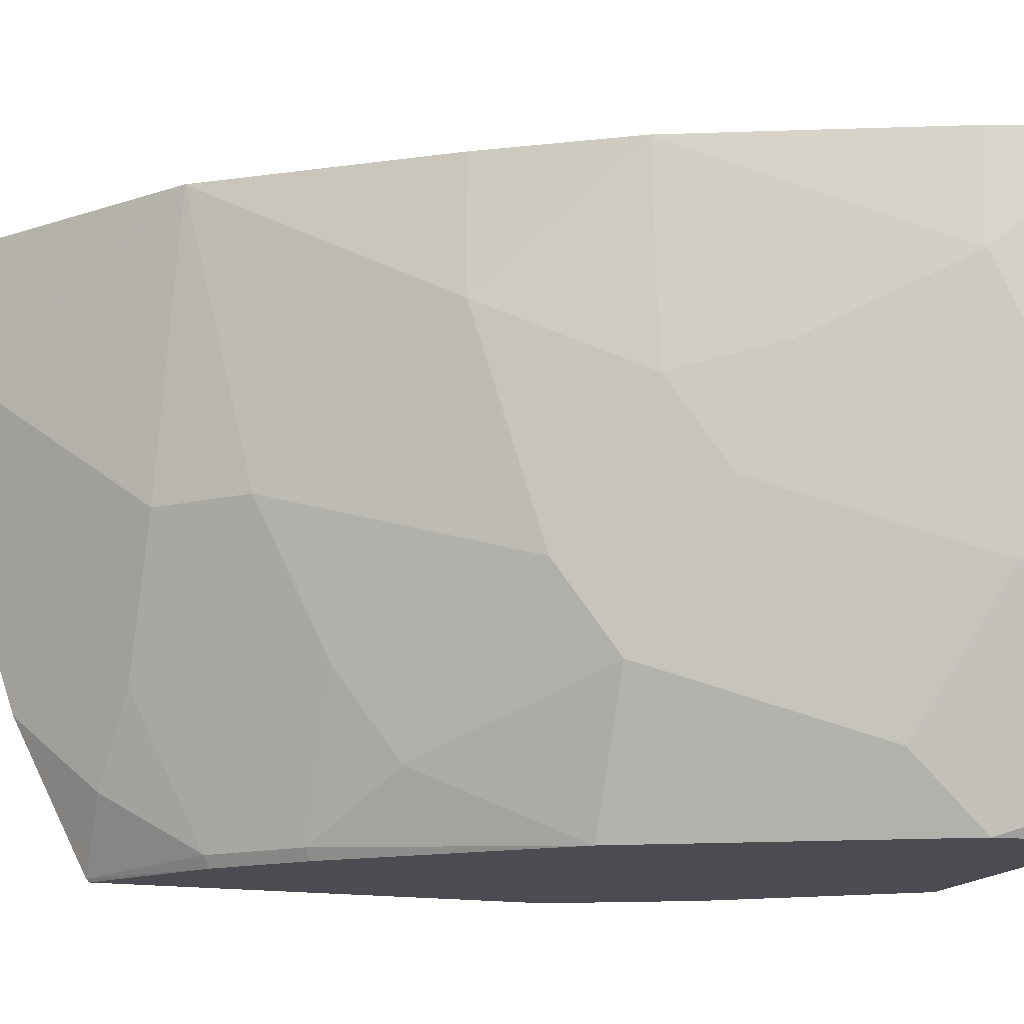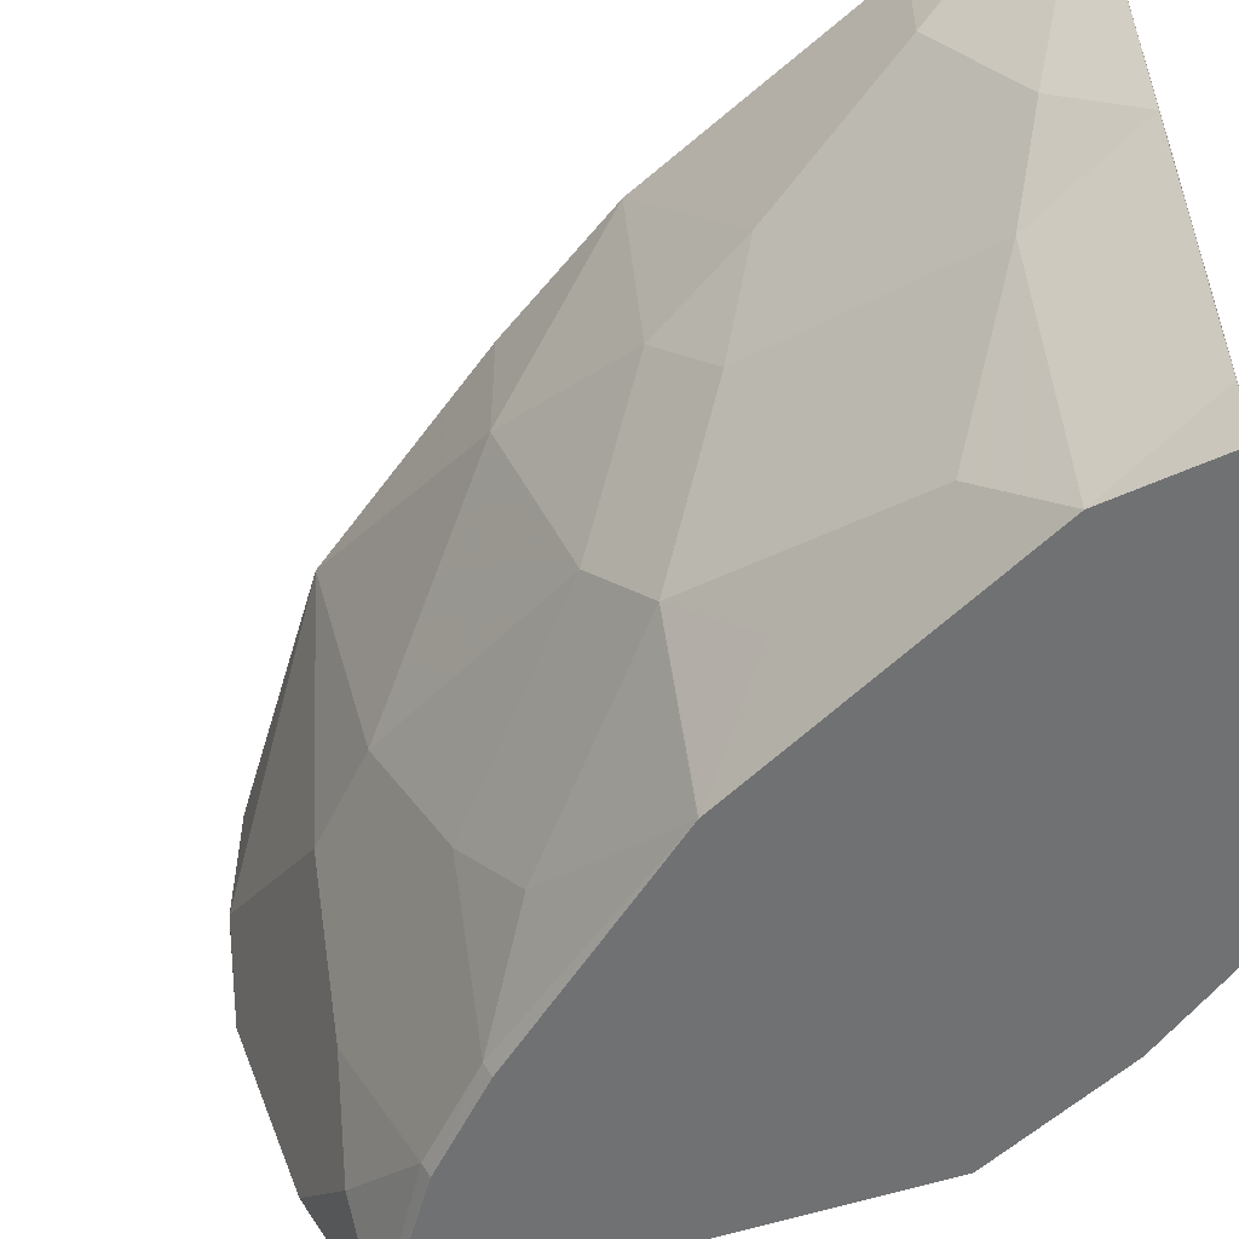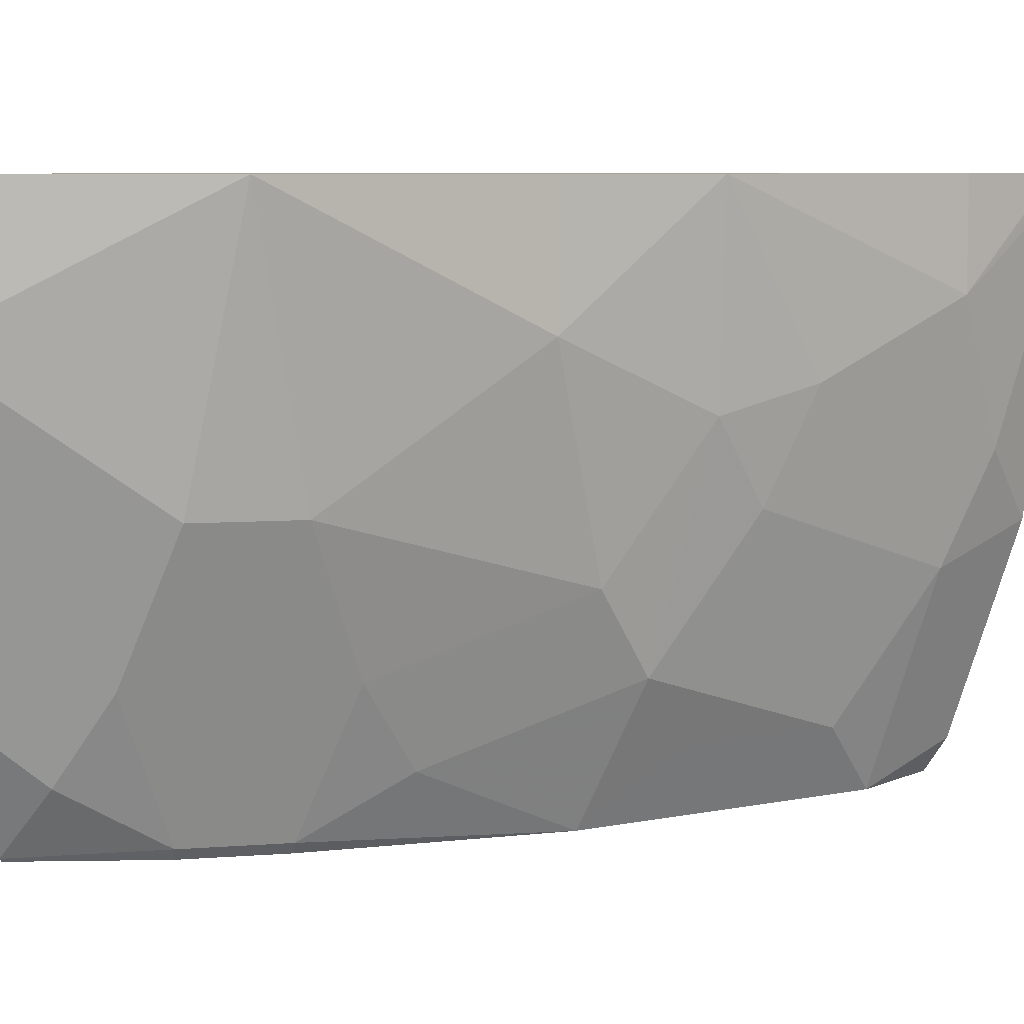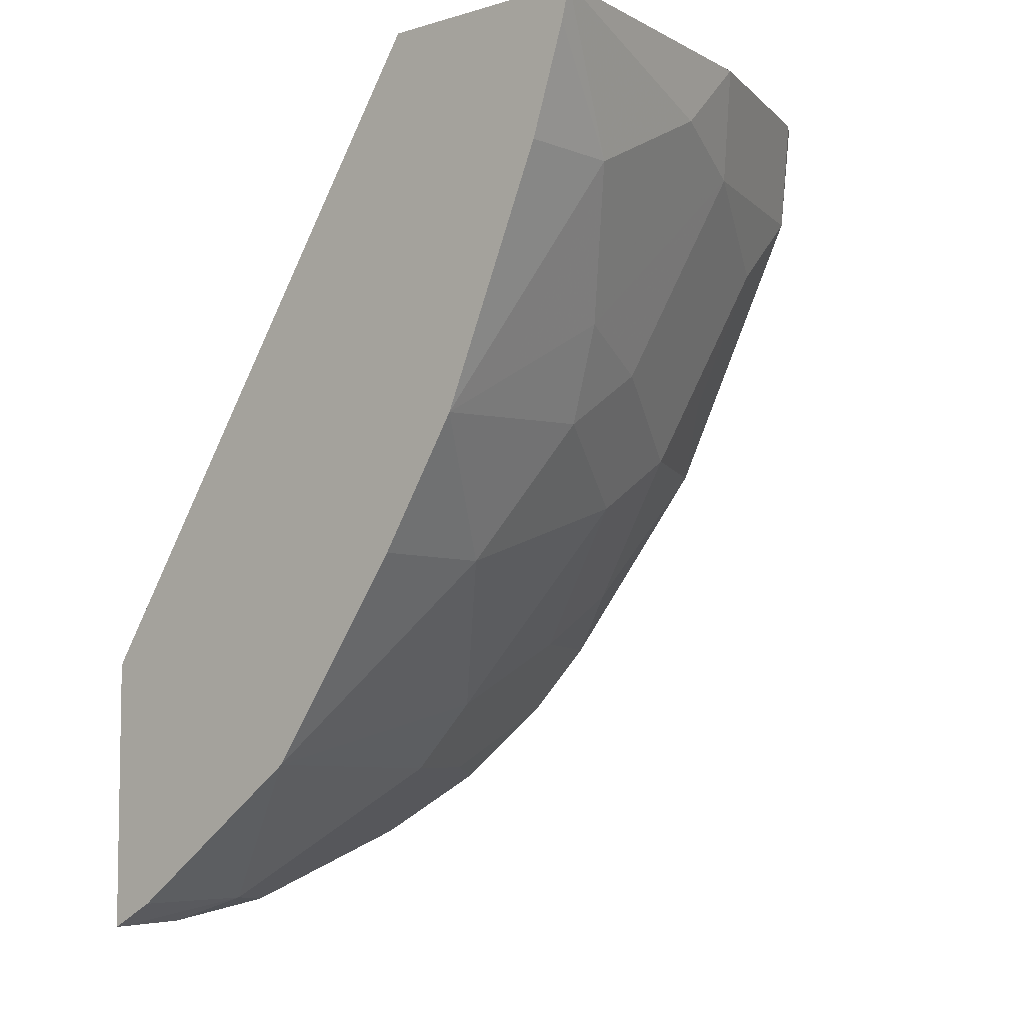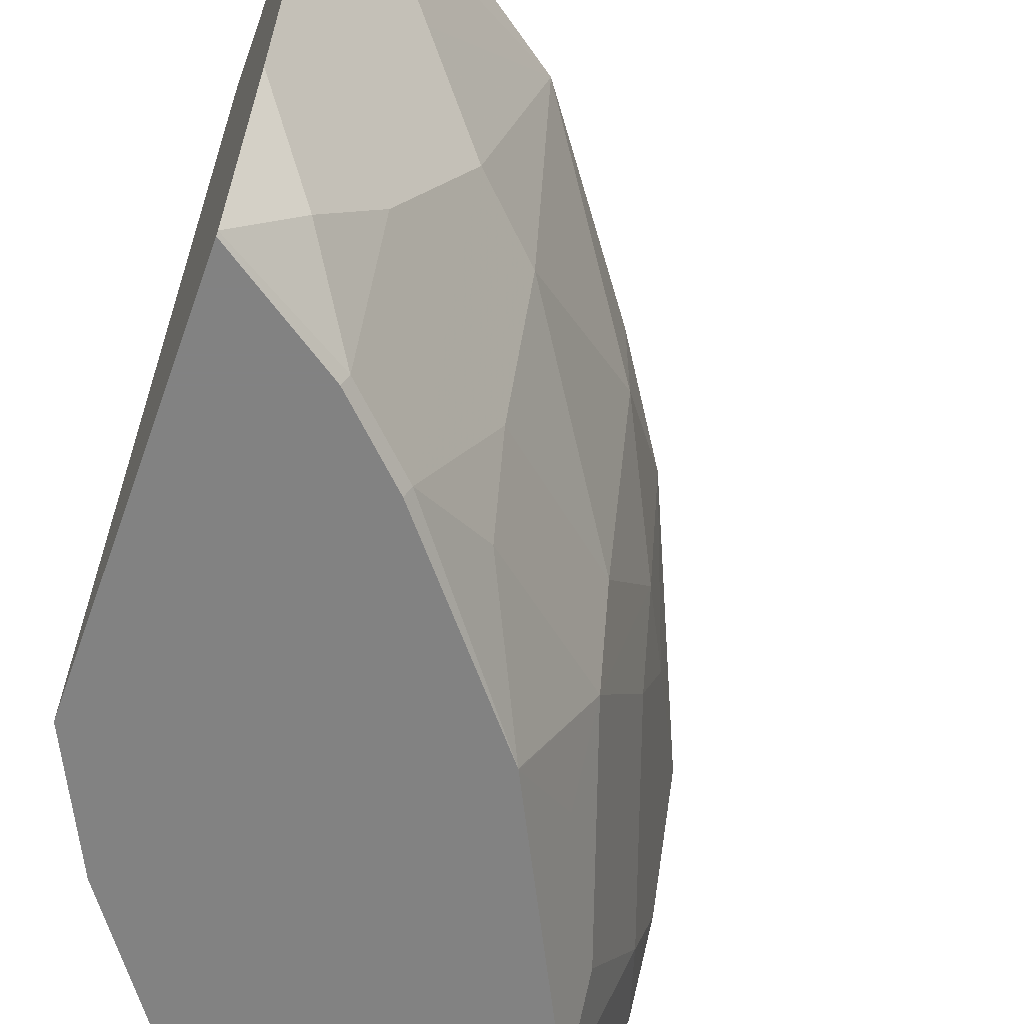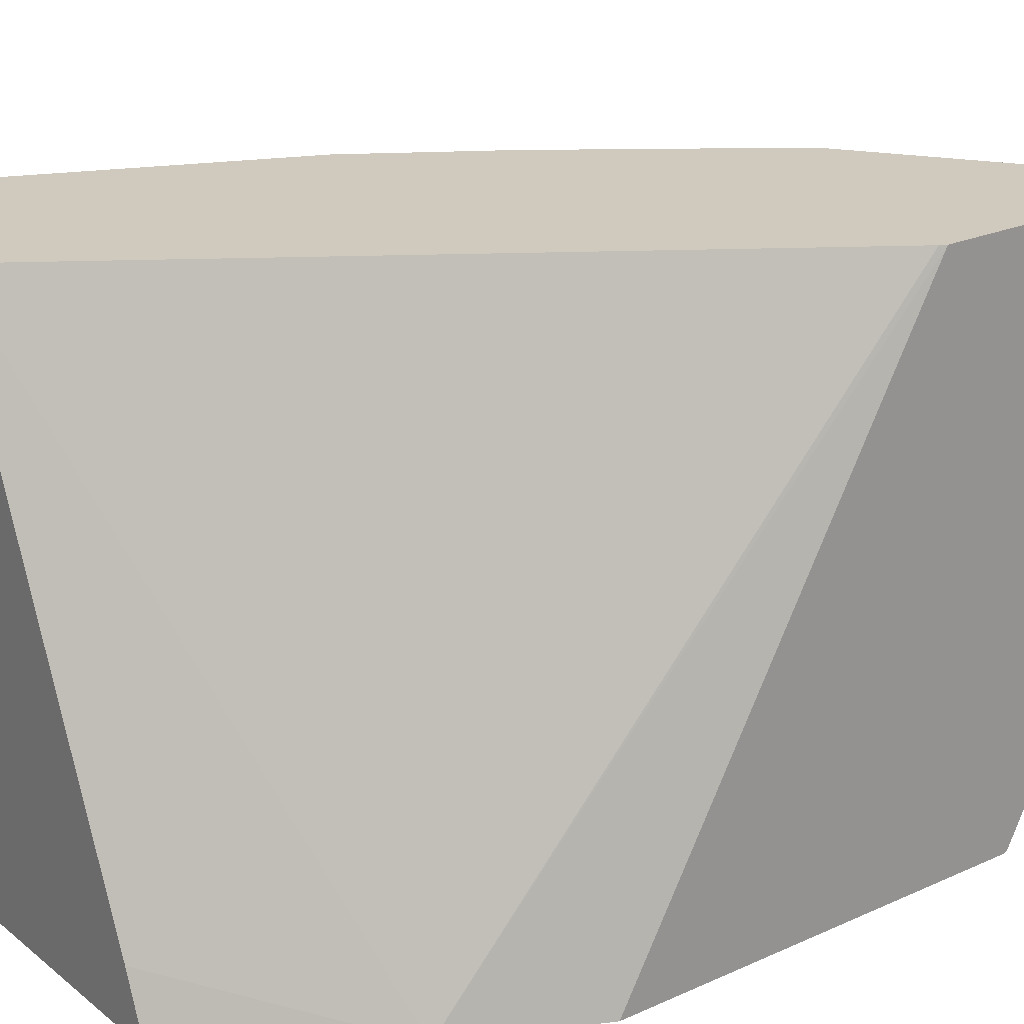
<metadata>
{"format":"obj","ext":"obj","renderer":"f3d","projection":"perspective","resolution":1024,"background":"white","views":[{"elev":-15.4,"azim":-109.0,"up":"+Y"},{"elev":-55.2,"azim":-70.7,"up":"+Y"},{"elev":6.9,"azim":-148.0,"up":"+Y"},{"elev":-6.1,"azim":-138.7,"up":"+Z"},{"elev":-60.7,"azim":160.3,"up":"+Y"},{"elev":23.0,"azim":52.6,"up":"+Y"}]}
</metadata>
<code>
v -0.388 -0.5838 -0.3138
v -0.418 -0.5838 -0.251
v -0.388 -0.5838 -0.5141
v -0.388 -0.3177 -0.4594
v -0.584 -0.3177 -0.1676
v -0.4874 -0.5542 -0.1676
v -0.4764 -0.5838 -0.1676
v -0.3896 -0.3177 -0.4563
v -0.4427 -0.5838 -0.4761
v -0.388 -0.5823 -0.5155
v -0.388 -0.3177 -0.5914
v -0.6884 -0.3177 -0.1676
v -0.6235 -0.5838 -0.1676
v -0.4452 -0.5788 -0.4786
v -0.4761 -0.5838 -0.4427
v -0.4786 -0.5788 -0.4452
v -0.4174 -0.5509 -0.5175
v -0.388 -0.5155 -0.5489
v -0.388 -0.3213 -0.5914
v -0.4118 -0.3177 -0.5787
v -0.6677 -0.4673 -0.1676
v -0.6849 -0.3177 -0.1815
v -0.6678 -0.3673 -0.2338
v -0.6678 -0.4341 -0.2004
v -0.6343 -0.5675 -0.1676
v -0.618 -0.5838 -0.2165
v -0.4452 -0.512 -0.512
v -0.5509 -0.5838 -0.3506
v -0.5176 -0.5509 -0.4174
v -0.512 -0.512 -0.4452
v -0.4786 -0.4452 -0.512
v -0.4397 -0.4397 -0.5398
v -0.4063 -0.5064 -0.5398
v -0.388 -0.4154 -0.5823
v -0.388 -0.357 -0.5906
v -0.4118 -0.3784 -0.5787
v -0.509 -0.3177 -0.509
v -0.6622 -0.4619 -0.1948
v -0.6511 -0.4842 -0.2171
v -0.6844 -0.3177 -0.1836
v -0.6344 -0.4007 -0.3005
v -0.6511 -0.4174 -0.2505
v -0.6678 -0.3177 -0.2338
v -0.6176 -0.3177 -0.3505
v -0.6177 -0.5509 -0.2505
v -0.5843 -0.5509 -0.3172
v -0.5843 -0.5838 -0.2839
v -0.5512 -0.5838 -0.3501
v -0.5843 -0.5176 -0.3506
v -0.5788 -0.4786 -0.3785
v -0.512 -0.4452 -0.4786
v -0.4452 -0.4118 -0.5454
v -0.5788 -0.3177 -0.4118
v -0.5788 -0.3784 -0.4118
v -0.6177 -0.4508 -0.3172
v -0.6122 -0.4118 -0.3451
f 23 39 24
f 23 43 44
f 23 44 41
f 24 39 38
f 28 48 49
f 26 39 45
f 26 45 46
f 26 46 47
f 28 49 29
f 25 39 26
f 23 42 39
f 20 36 37
f 22 40 23
f 21 39 25
f 21 38 39
f 21 24 38
f 19 35 36
f 18 33 34
f 17 31 32
f 17 27 31
f 17 33 18
f 29 49 30
f 17 32 33
f 23 41 42
f 30 49 50
f 39 55 49
f 31 51 37
f 16 51 31
f 50 56 54
f 50 54 51
f 49 56 50
f 49 55 56
f 46 48 47
f 46 49 48
f 45 49 46
f 44 54 56
f 44 53 54
f 41 44 56
f 30 50 51
f 41 56 55
f 39 41 55
f 39 42 41
f 37 54 53
f 37 51 54
f 36 52 37
f 34 52 36
f 34 36 35
f 32 34 33
f 32 52 34
f 31 52 32
f 31 37 52
f 39 49 45
f 16 30 51
f 23 40 43
f 16 28 29
f 4 20 37
f 4 11 20
f 3 9 10
f 2 8 5
f 2 4 8
f 2 6 7
f 2 5 6
f 1 4 2
f 1 11 4
f 1 19 11
f 1 35 19
f 4 37 53
f 1 34 35
f 1 10 18
f 1 3 10
f 1 9 3
f 1 15 9
f 1 28 15
f 1 47 48
f 1 26 47
f 1 13 26
f 1 7 13
f 1 2 7
f 16 29 30
f 1 18 34
f 4 53 44
f 1 48 28
f 4 43 40
f 15 28 16
f 4 44 43
f 14 31 27
f 14 16 31
f 13 25 26
f 12 24 21
f 12 23 24
f 12 22 23
f 11 36 20
f 11 19 36
f 10 14 17
f 10 17 18
f 14 27 17
f 9 15 16
f 9 16 14
f 4 12 5
f 5 12 21
f 5 21 25
f 4 40 22
f 4 5 8
f 5 13 7
f 5 7 6
f 9 14 10
f 5 25 13
f 4 22 12

</code>
